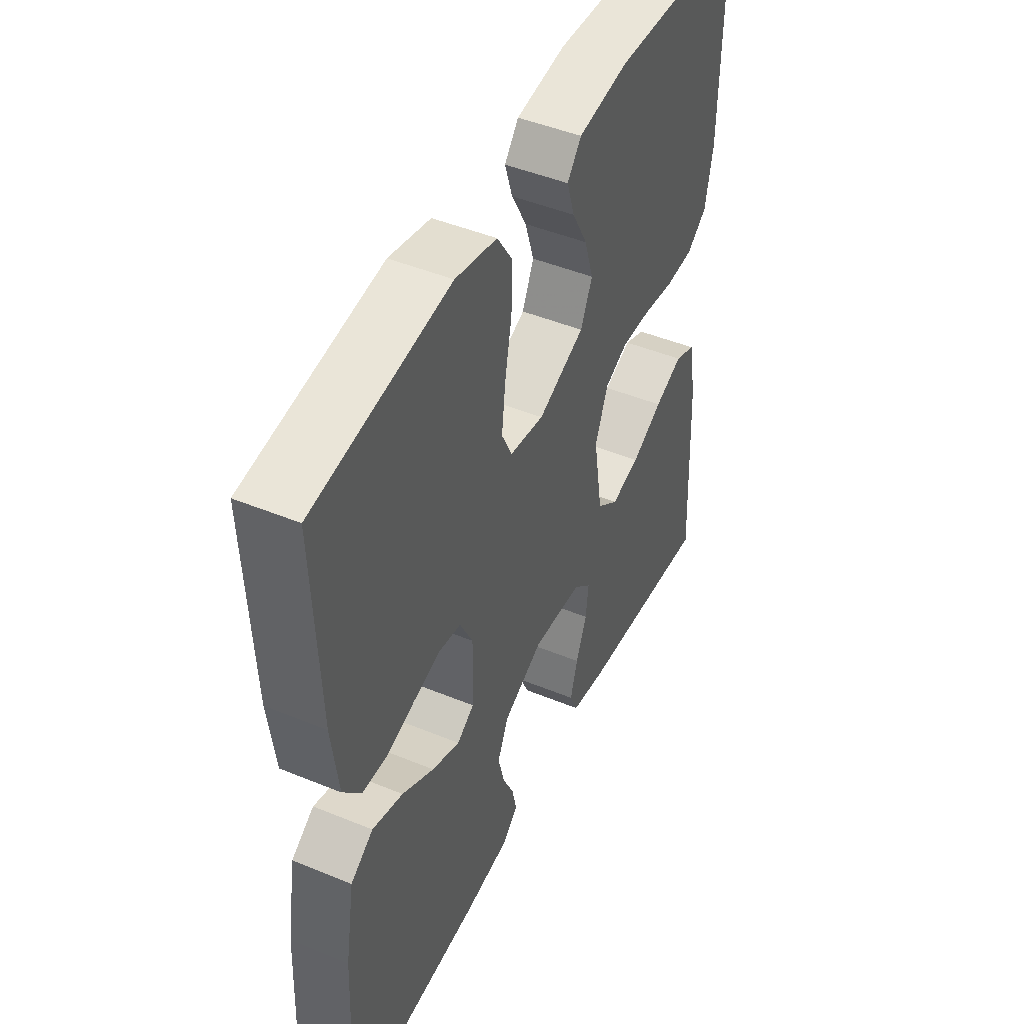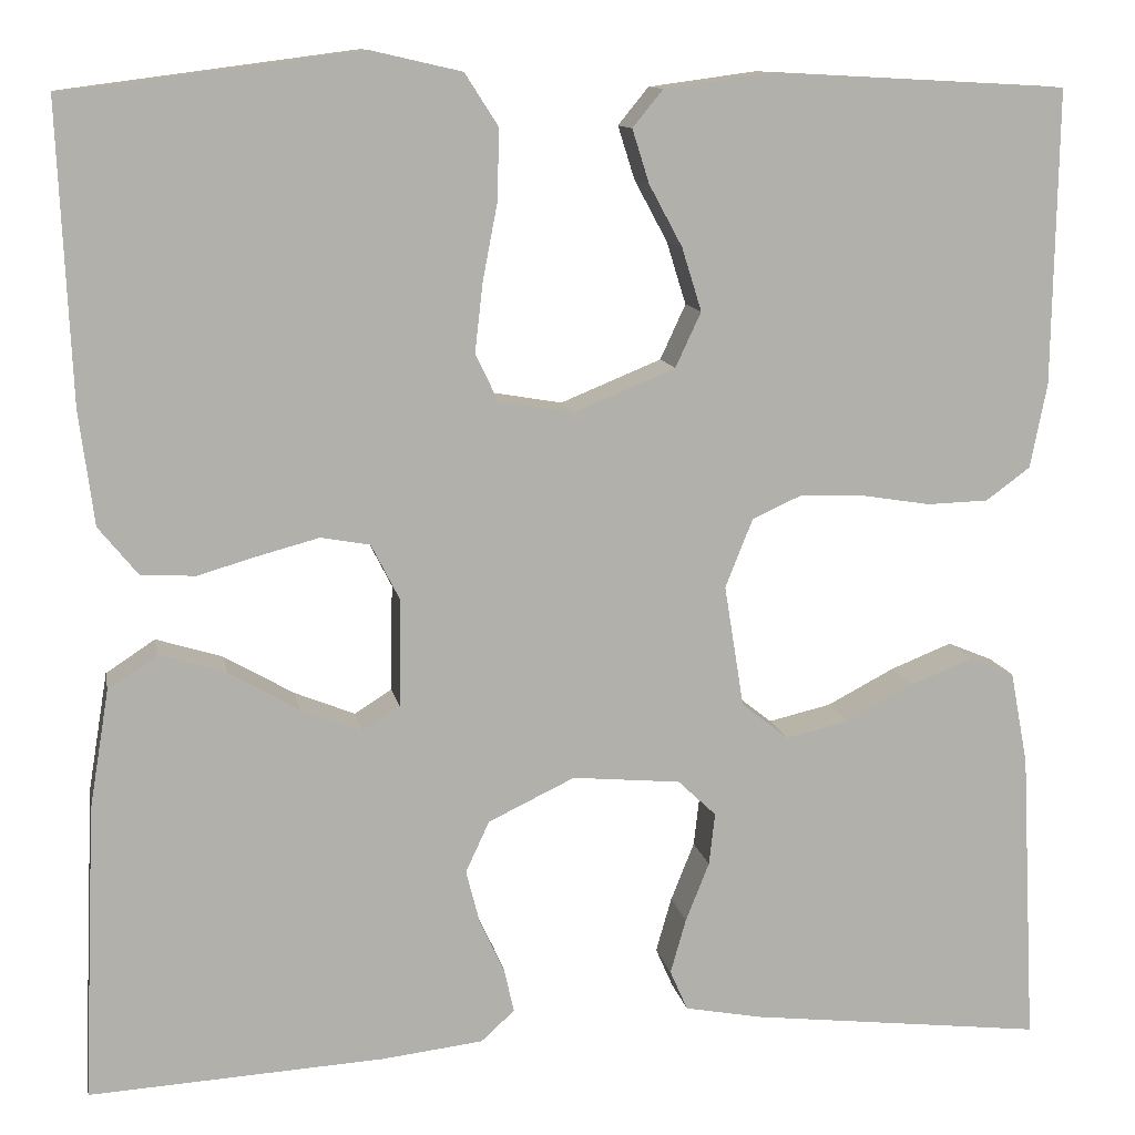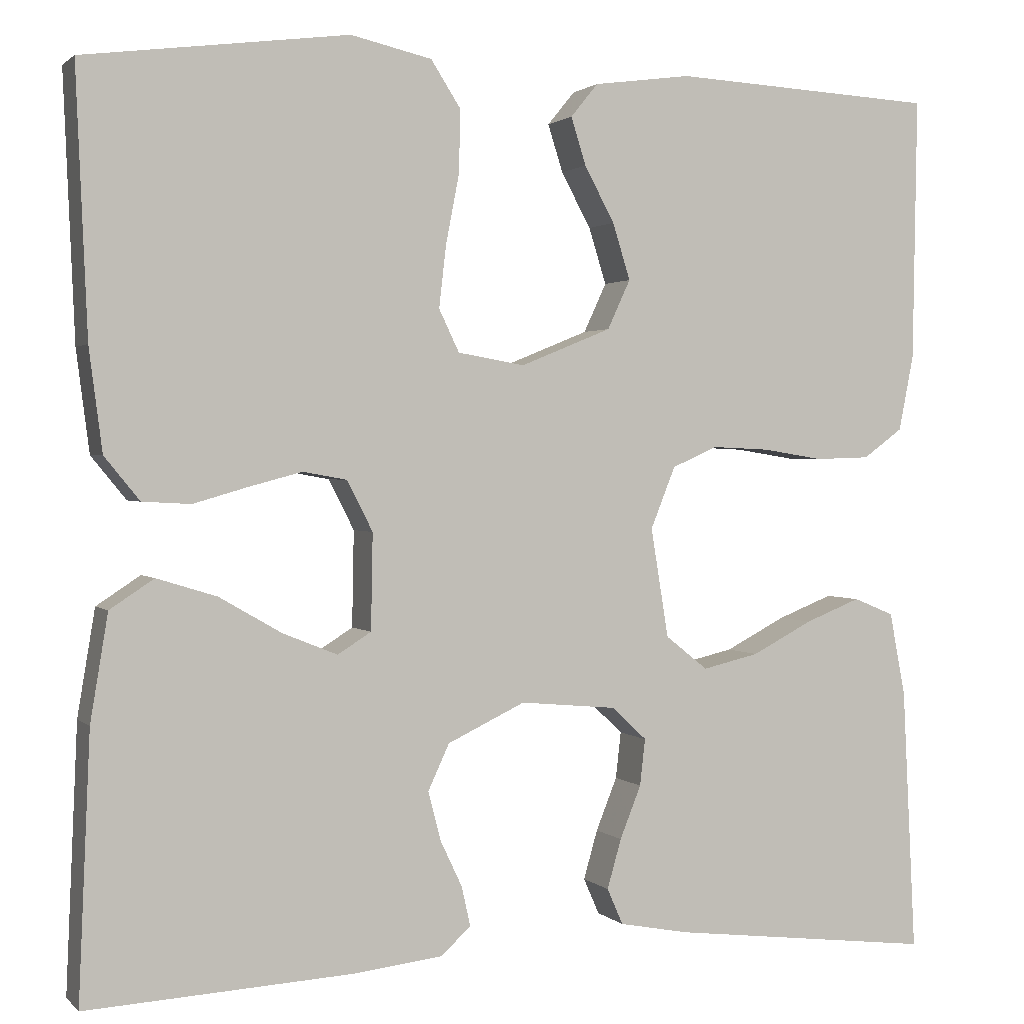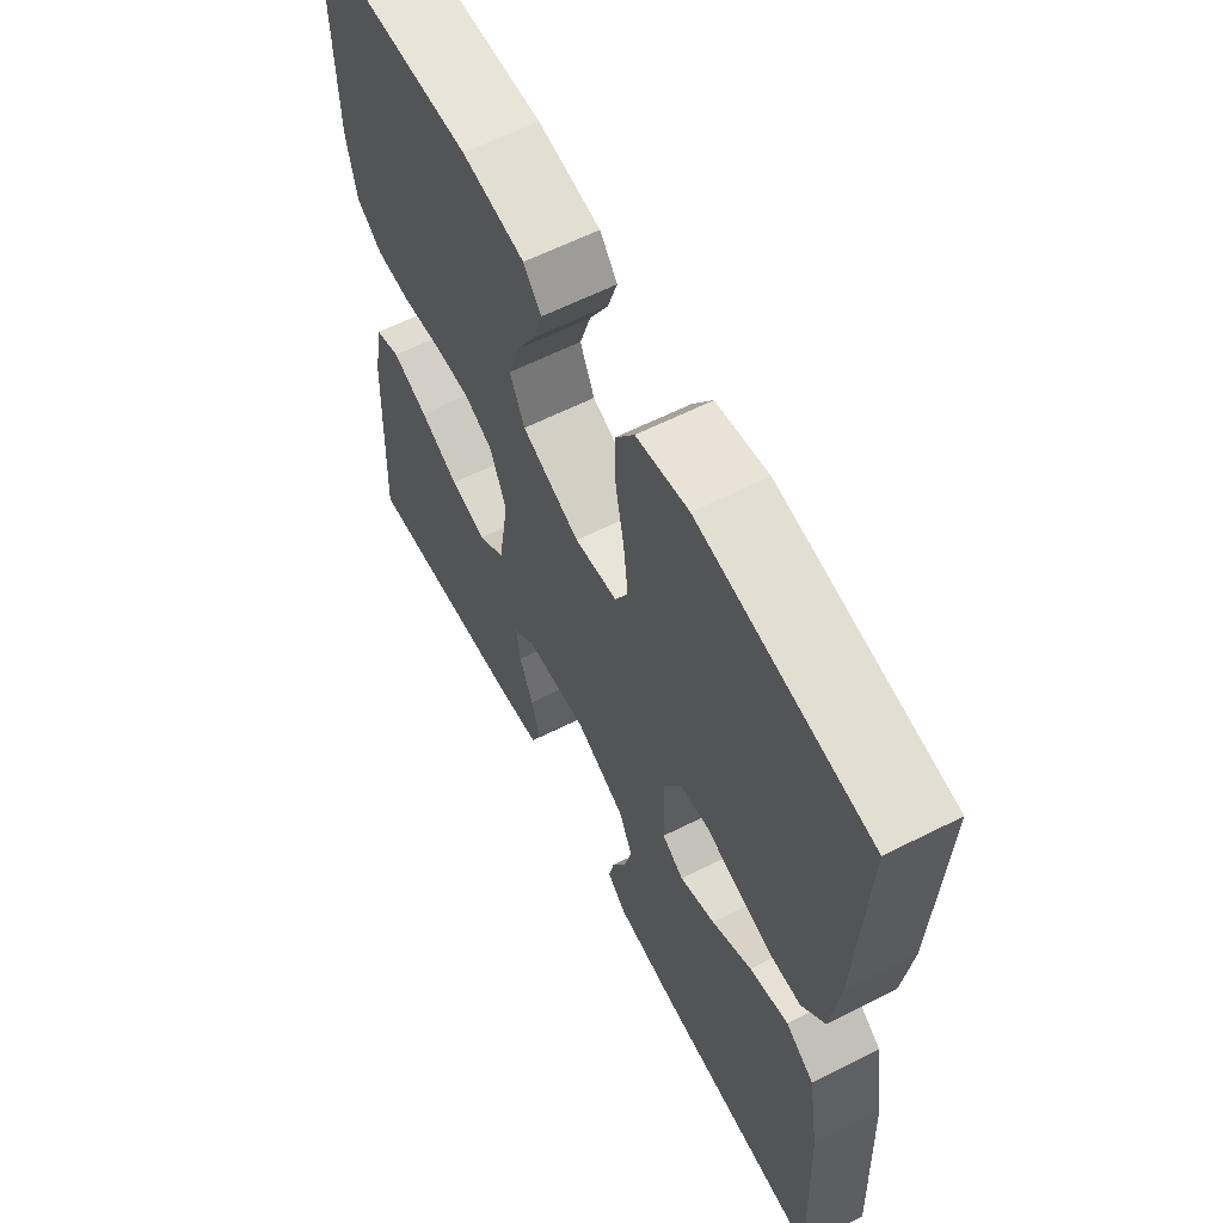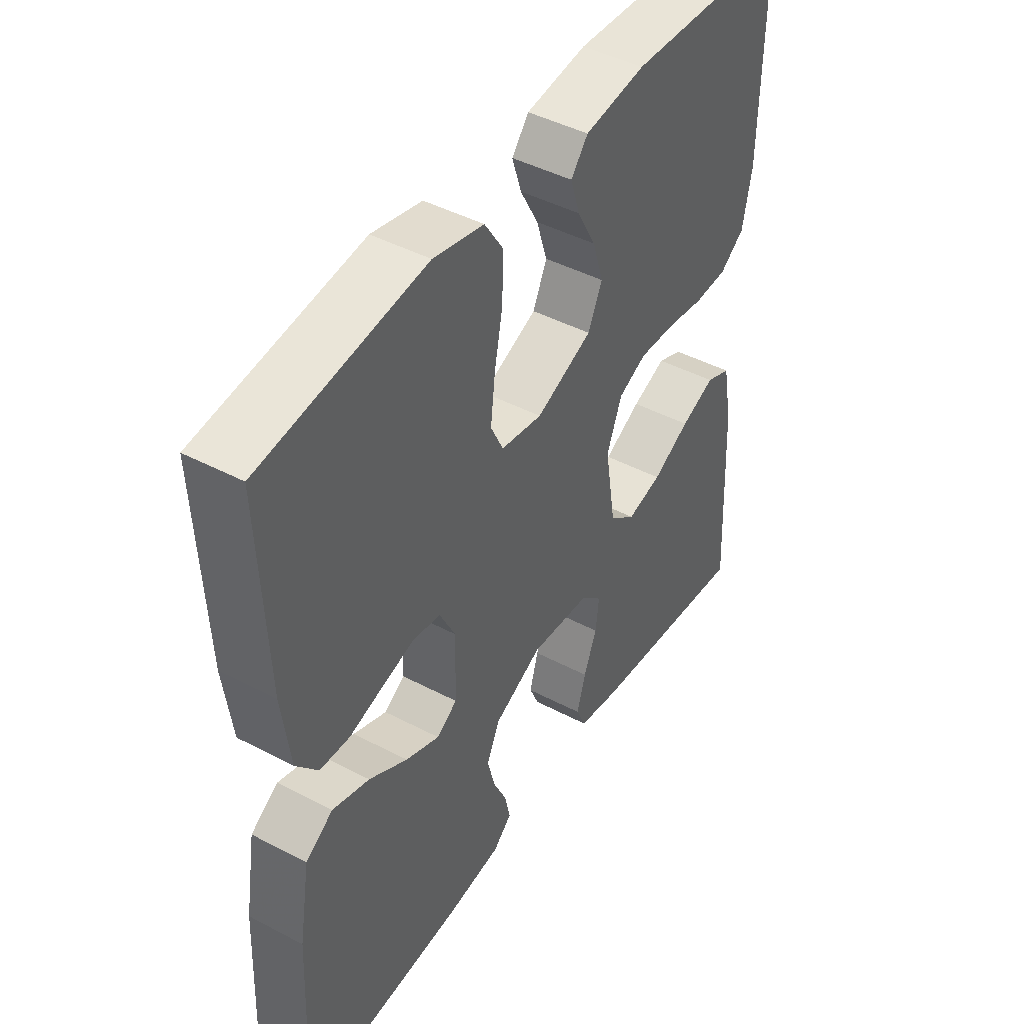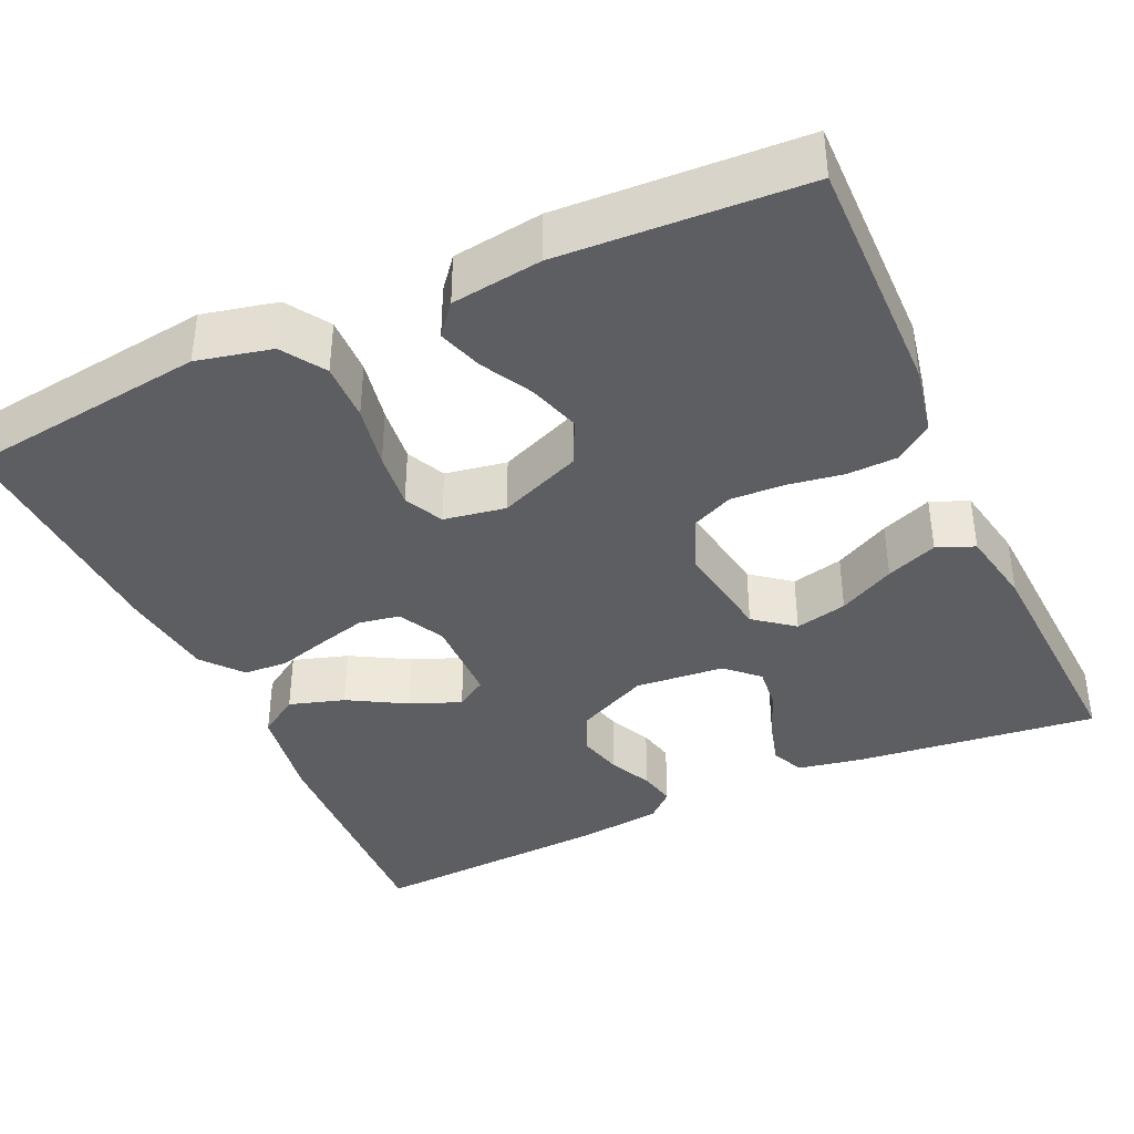
<metadata>
{"format":"obj","ext":"obj","renderer":"f3d","projection":"perspective","resolution":1024,"background":"white","views":[{"elev":46.6,"azim":-64.9,"up":"+Z"},{"elev":11.5,"azim":-10.5,"up":"+Z"},{"elev":1.4,"azim":-20.8,"up":"+Z"},{"elev":61.7,"azim":-117.1,"up":"+Z"},{"elev":44.9,"azim":-58.6,"up":"+Z"},{"elev":-39.0,"azim":24.6,"up":"+Y"}]}
</metadata>
<code>
v 0.5 0.07 -0.5
v 0.2 0.07 -0.465
v 0.121 0.07 -0.45
v 0.103 0.07 -0.409
v 0.119 0.07 -0.353
v 0.143 0.07 -0.293
v 0.149 0.07 -0.24
v 0.11 0.07 -0.203
v 0 0.07 -0.193
v -0.088 0.07 -0.235
v -0.112 0.07 -0.287
v -0.098 0.07 -0.342
v -0.073 0.07 -0.395
v -0.063 0.07 -0.44
v -0.097 0.07 -0.471
v -0.2 0.07 -0.483
v -0.5 0.07 -0.5
v -0.487 0.07 -0.2
v -0.467 0.07 -0.079
v -0.417 0.07 -0.046
v -0.349 0.07 -0.067
v -0.278 0.07 -0.108
v -0.216 0.07 -0.133
v -0.178 0.07 -0.109
v -0.176 0.07 0
v -0.205 0.07 0.057
v -0.255 0.07 0.066
v -0.315 0.07 0.05
v -0.377 0.07 0.032
v -0.432 0.07 0.035
v -0.472 0.07 0.084
v -0.487 0.07 0.2
v -0.5 0.07 0.5
v -0.2 0.07 0.539
v -0.108 0.07 0.518
v -0.074 0.07 0.465
v -0.076 0.07 0.393
v -0.091 0.07 0.315
v -0.099 0.07 0.245
v -0.076 0.07 0.197
v 0 0.07 0.184
v 0.103 0.07 0.226
v 0.129 0.07 0.282
v 0.109 0.07 0.346
v 0.075 0.07 0.409
v 0.058 0.07 0.463
v 0.089 0.07 0.501
v 0.2 0.07 0.516
v 0.5 0.07 0.5
v 0.495 0.07 0.2
v 0.478 0.07 0.114
v 0.433 0.07 0.081
v 0.371 0.07 0.079
v 0.302 0.07 0.09
v 0.236 0.07 0.093
v 0.185 0.07 0.07
v 0.157 0.07 0
v 0.177 0.07 -0.124
v 0.225 0.07 -0.162
v 0.289 0.07 -0.147
v 0.358 0.07 -0.111
v 0.421 0.07 -0.086
v 0.467 0.07 -0.105
v 0.485 0.07 -0.2
v 0.5 0 -0.5
v 0.2 0 -0.465
v 0.121 0 -0.45
v 0.103 0 -0.409
v 0.119 0 -0.353
v 0.143 0 -0.293
v 0.149 0 -0.24
v 0.11 0 -0.203
v 0 0 -0.193
v -0.088 0 -0.235
v -0.112 0 -0.287
v -0.098 0 -0.342
v -0.073 0 -0.395
v -0.063 0 -0.44
v -0.097 0 -0.471
v -0.2 0 -0.483
v -0.5 0 -0.5
v -0.487 0 -0.2
v -0.467 0 -0.079
v -0.417 0 -0.046
v -0.349 0 -0.067
v -0.278 0 -0.108
v -0.216 0 -0.133
v -0.178 0 -0.109
v -0.176 0 0
v -0.205 0 0.057
v -0.255 0 0.066
v -0.315 0 0.05
v -0.377 0 0.032
v -0.432 0 0.035
v -0.472 0 0.084
v -0.487 0 0.2
v -0.5 0 0.5
v -0.2 0 0.539
v -0.108 0 0.518
v -0.074 0 0.465
v -0.076 0 0.393
v -0.091 0 0.315
v -0.099 0 0.245
v -0.076 0 0.197
v 0 0 0.184
v 0.103 0 0.226
v 0.129 0 0.282
v 0.109 0 0.346
v 0.075 0 0.409
v 0.058 0 0.463
v 0.089 0 0.501
v 0.2 0 0.516
v 0.5 0 0.5
v 0.495 0 0.2
v 0.478 0 0.114
v 0.433 0 0.081
v 0.371 0 0.079
v 0.302 0 0.09
v 0.236 0 0.093
v 0.185 0 0.07
v 0.157 0 0
v 0.177 0 -0.124
v 0.225 0 -0.162
v 0.289 0 -0.147
v 0.358 0 -0.111
v 0.421 0 -0.086
v 0.467 0 -0.105
v 0.485 0 -0.2
f 4 5 6
f 3 4 6
f 2 3 6
f 1 2 6
f 64 1 6
f 63 64 6
f 62 63 6
f 61 62 6
f 60 61 6
f 59 60 6 7
f 58 59 7 8
f 57 58 8 9
f 56 57 9 10
f 52 53 54
f 51 52 54
f 50 51 54
f 49 50 54
f 48 49 54
f 47 48 54
f 46 47 54
f 45 46 54
f 44 45 54
f 43 44 54 55
f 42 43 55 56
f 36 37 38
f 35 36 38
f 34 35 38
f 33 34 38
f 32 33 38
f 31 32 38
f 30 31 38
f 29 30 38
f 28 29 38
f 27 28 38 39
f 26 27 39 40
f 20 21 22
f 19 20 22
f 18 19 22
f 17 18 22
f 16 17 22
f 15 16 22
f 14 15 22
f 13 14 22
f 12 13 22
f 11 12 22 23
f 10 11 23 24
f 10 24 25
f 56 10 25
f 42 56 25
f 41 42 25
f 25 26 40 41
f 70 69 68
f 70 68 67
f 70 67 66
f 70 66 65
f 70 65 128
f 70 128 127
f 70 127 126
f 70 126 125
f 70 125 124
f 71 70 124 123
f 72 71 123 122
f 73 72 122 121
f 74 73 121 120
f 118 117 116
f 118 116 115
f 118 115 114
f 118 114 113
f 118 113 112
f 118 112 111
f 118 111 110
f 118 110 109
f 118 109 108
f 119 118 108 107
f 120 119 107 106
f 102 101 100
f 102 100 99
f 102 99 98
f 102 98 97
f 102 97 96
f 102 96 95
f 102 95 94
f 102 94 93
f 102 93 92
f 103 102 92 91
f 104 103 91 90
f 86 85 84
f 86 84 83
f 86 83 82
f 86 82 81
f 86 81 80
f 86 80 79
f 86 79 78
f 86 78 77
f 86 77 76
f 87 86 76 75
f 88 87 75 74
f 89 88 74
f 89 74 120
f 89 120 106
f 89 106 105
f 105 104 90 89
f 1 65 66 2
f 2 66 67 3
f 3 67 68 4
f 4 68 69 5
f 5 69 70 6
f 6 70 71 7
f 7 71 72 8
f 8 72 73 9
f 9 73 74 10
f 10 74 75 11
f 11 75 76 12
f 12 76 77 13
f 13 77 78 14
f 14 78 79 15
f 15 79 80 16
f 16 80 81 17
f 17 81 82 18
f 18 82 83 19
f 19 83 84 20
f 20 84 85 21
f 21 85 86 22
f 22 86 87 23
f 23 87 88 24
f 24 88 89 25
f 25 89 90 26
f 26 90 91 27
f 27 91 92 28
f 28 92 93 29
f 29 93 94 30
f 30 94 95 31
f 31 95 96 32
f 32 96 97 33
f 33 97 98 34
f 34 98 99 35
f 35 99 100 36
f 36 100 101 37
f 37 101 102 38
f 38 102 103 39
f 39 103 104 40
f 40 104 105 41
f 41 105 106 42
f 42 106 107 43
f 43 107 108 44
f 44 108 109 45
f 45 109 110 46
f 46 110 111 47
f 47 111 112 48
f 48 112 113 49
f 49 113 114 50
f 50 114 115 51
f 51 115 116 52
f 52 116 117 53
f 53 117 118 54
f 54 118 119 55
f 55 119 120 56
f 56 120 121 57
f 57 121 122 58
f 58 122 123 59
f 59 123 124 60
f 60 124 125 61
f 61 125 126 62
f 62 126 127 63
f 63 127 128 64
f 64 128 65 1

</code>
